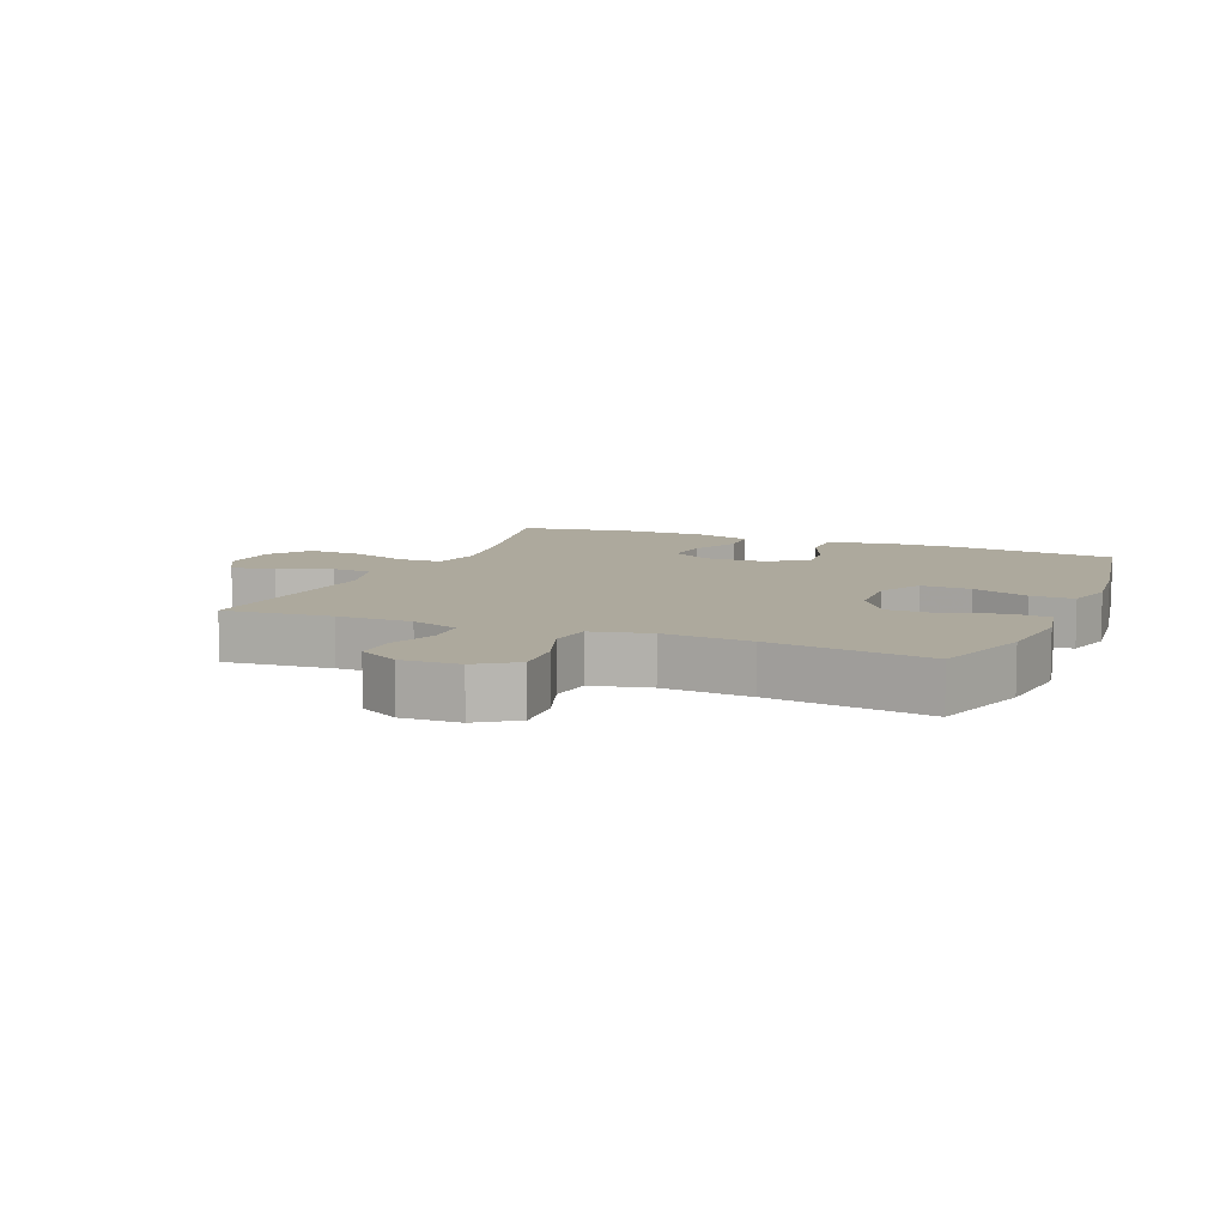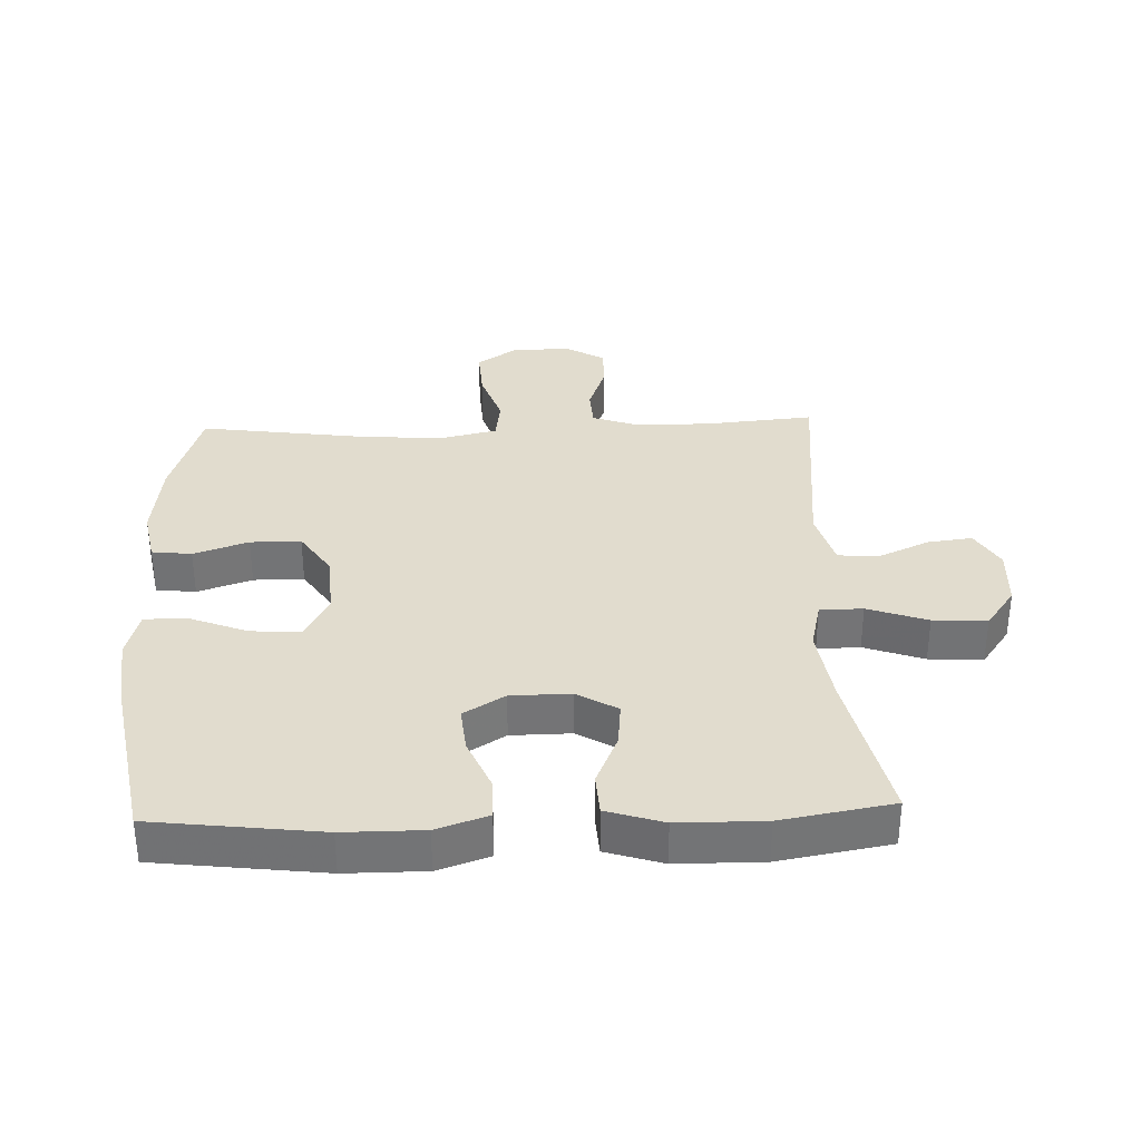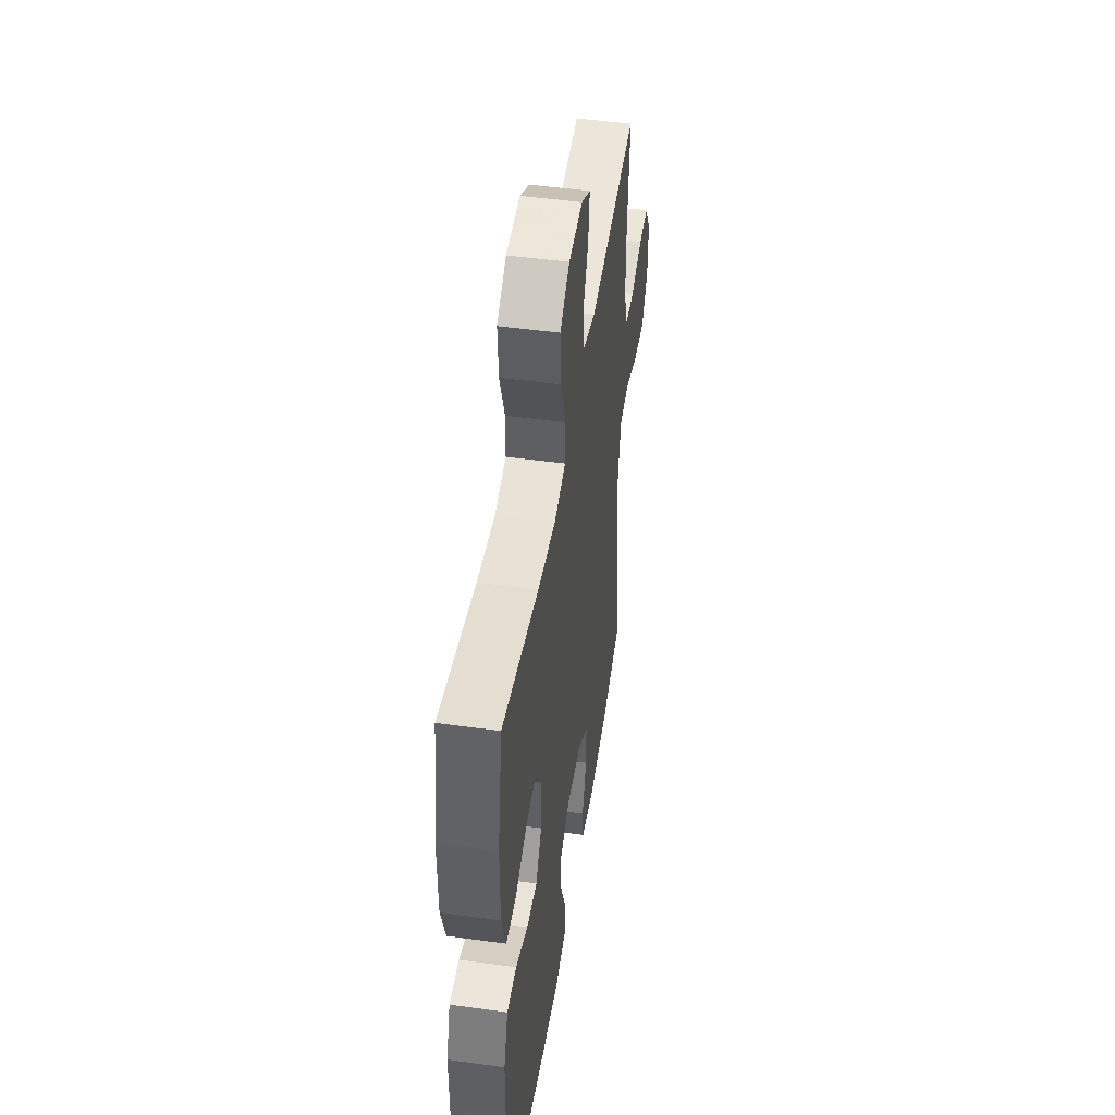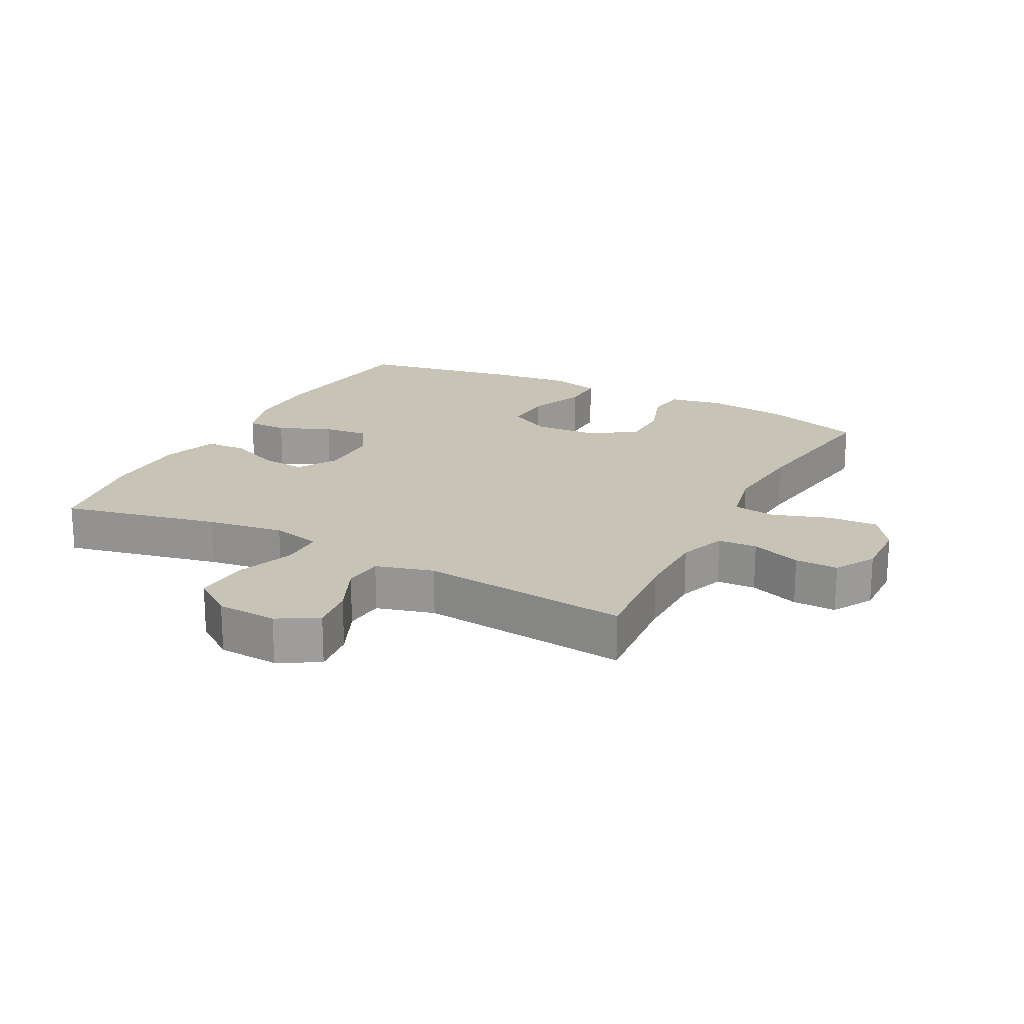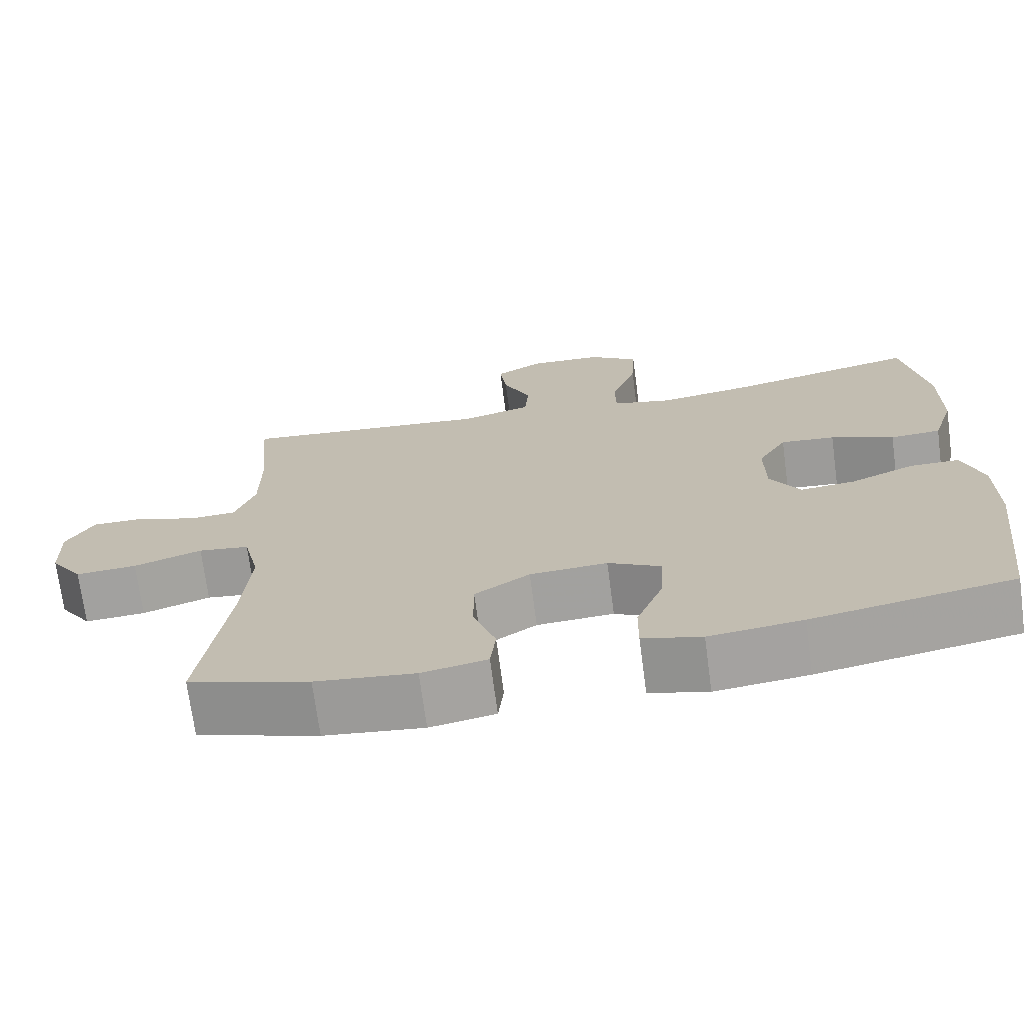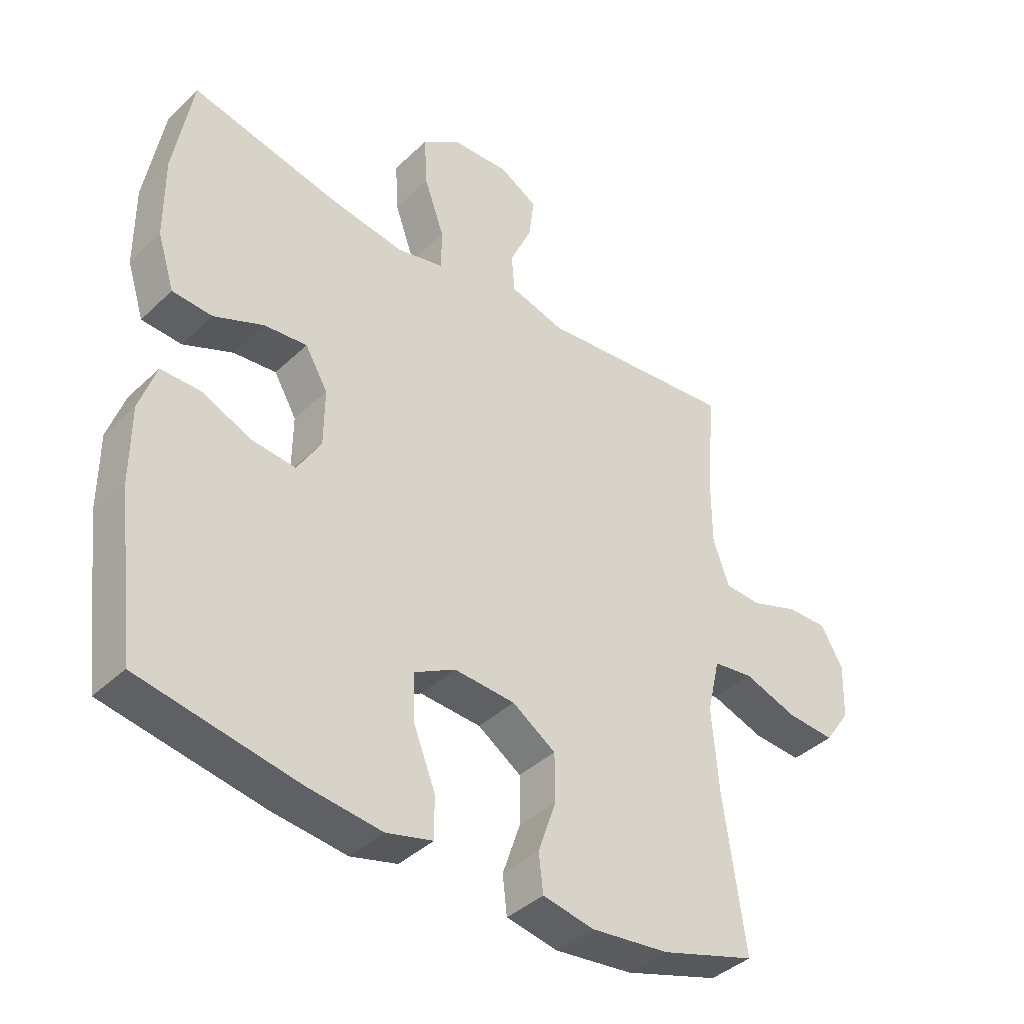
<metadata>
{"format":"obj","ext":"obj","renderer":"f3d","projection":"perspective","resolution":1024,"background":"white","views":[{"elev":8.8,"azim":112.4,"up":"+Y"},{"elev":34.0,"azim":-92.1,"up":"+Y"},{"elev":48.3,"azim":-81.2,"up":"+Z"},{"elev":19.7,"azim":27.8,"up":"+Y"},{"elev":-71.4,"azim":-172.4,"up":"+Z"},{"elev":-39.9,"azim":-40.8,"up":"+Z"}]}
</metadata>
<code>
v 0.5 0.07 -0.5
v 0.344 0.07 -0.549
v 0.216 0.07 -0.564
v 0.132 0.07 -0.548
v 0.125 0.07 -0.486
v 0.154 0.07 -0.401
v 0.154 0.07 -0.322
v 0.083 0.07 -0.275
v -0.017 0.07 -0.269
v -0.085 0.07 -0.306
v -0.081 0.07 -0.384
v -0.046 0.07 -0.473
v -0.045 0.07 -0.541
v -0.121 0.07 -0.561
v -0.241 0.07 -0.547
v -0.5 0.07 -0.5
v -0.532 0.07 -0.239
v -0.532 0.07 -0.115
v -0.505 0.07 -0.035
v -0.441 0.07 -0.035
v -0.359 0.07 -0.07
v -0.288 0.07 -0.077
v -0.249 0.07 -0.013
v -0.248 0.07 0.08
v -0.285 0.07 0.143
v -0.355 0.07 0.136
v -0.436 0.07 0.101
v -0.501 0.07 0.105
v -0.529 0.07 0.193
v -0.53 0.07 0.327
v -0.5 0.07 0.5
v -0.255 0.07 0.446
v -0.135 0.07 0.428
v -0.058 0.07 0.446
v -0.057 0.07 0.513
v -0.09 0.07 0.606
v -0.095 0.07 0.69
v -0.031 0.07 0.736
v 0.063 0.07 0.741
v 0.125 0.07 0.705
v 0.116 0.07 0.635
v 0.08 0.07 0.555
v 0.085 0.07 0.492
v 0.175 0.07 0.467
v 0.5 0.07 0.5
v 0.485 0.07 0.331
v 0.485 0.07 0.215
v 0.511 0.07 0.141
v 0.572 0.07 0.138
v 0.65 0.07 0.166
v 0.717 0.07 0.167
v 0.753 0.07 0.104
v 0.75 0.07 0.013
v 0.708 0.07 -0.048
v 0.629 0.07 -0.043
v 0.541 0.07 -0.013
v 0.475 0.07 -0.022
v 0.454 0.07 -0.113
v 0.465 0.07 -0.25
v 0.5 0 -0.5
v 0.344 0 -0.549
v 0.216 0 -0.564
v 0.132 0 -0.548
v 0.125 0 -0.486
v 0.154 0 -0.401
v 0.154 0 -0.322
v 0.083 0 -0.275
v -0.017 0 -0.269
v -0.085 0 -0.306
v -0.081 0 -0.384
v -0.046 0 -0.473
v -0.045 0 -0.541
v -0.121 0 -0.561
v -0.241 0 -0.547
v -0.5 0 -0.5
v -0.532 0 -0.239
v -0.532 0 -0.115
v -0.505 0 -0.035
v -0.441 0 -0.035
v -0.359 0 -0.07
v -0.288 0 -0.077
v -0.249 0 -0.013
v -0.248 0 0.08
v -0.285 0 0.143
v -0.355 0 0.136
v -0.436 0 0.101
v -0.501 0 0.105
v -0.529 0 0.193
v -0.53 0 0.327
v -0.5 0 0.5
v -0.255 0 0.446
v -0.135 0 0.428
v -0.058 0 0.446
v -0.057 0 0.513
v -0.09 0 0.606
v -0.095 0 0.69
v -0.031 0 0.736
v 0.063 0 0.741
v 0.125 0 0.705
v 0.116 0 0.635
v 0.08 0 0.555
v 0.085 0 0.492
v 0.175 0 0.467
v 0.5 0 0.5
v 0.485 0 0.331
v 0.485 0 0.215
v 0.511 0 0.141
v 0.572 0 0.138
v 0.65 0 0.166
v 0.717 0 0.167
v 0.753 0 0.104
v 0.75 0 0.013
v 0.708 0 -0.048
v 0.629 0 -0.043
v 0.541 0 -0.013
v 0.475 0 -0.022
v 0.454 0 -0.113
v 0.465 0 -0.25
f 53 54 55 56
f 51 52 53 56
f 49 50 51 56
f 48 49 56 57
f 47 48 57 58
f 44 45 46
f 43 44 46 47
f 39 40 41 42
f 39 42 43
f 38 39 43
f 35 36 37 38
f 34 35 38 43
f 29 30 31 32
f 29 32 33
f 26 27 28 29
f 25 26 29 33
f 24 25 33 34
f 18 19 20 21
f 18 21 22
f 17 18 22
f 16 17 22
f 15 16 22 23
f 11 12 13 14
f 10 11 14 15
f 3 4 5 6
f 3 6 7
f 59 1 2 3
f 58 59 3 7
f 10 15 23 24
f 9 10 24 34
f 8 9 34 43
f 43 47 58
f 7 8 43 58
f 115 114 113 112
f 115 112 111 110
f 115 110 109 108
f 116 115 108 107
f 117 116 107 106
f 105 104 103
f 106 105 103 102
f 101 100 99 98
f 102 101 98
f 102 98 97
f 97 96 95 94
f 102 97 94 93
f 91 90 89 88
f 92 91 88
f 88 87 86 85
f 92 88 85 84
f 93 92 84 83
f 80 79 78 77
f 81 80 77
f 81 77 76
f 81 76 75
f 82 81 75 74
f 73 72 71 70
f 74 73 70 69
f 65 64 63 62
f 66 65 62
f 62 61 60 118
f 66 62 118 117
f 83 82 74 69
f 93 83 69 68
f 102 93 68 67
f 117 106 102
f 117 102 67 66
f 1 60 61 2
f 2 61 62 3
f 3 62 63 4
f 4 63 64 5
f 5 64 65 6
f 6 65 66 7
f 7 66 67 8
f 8 67 68 9
f 9 68 69 10
f 10 69 70 11
f 11 70 71 12
f 12 71 72 13
f 13 72 73 14
f 14 73 74 15
f 15 74 75 16
f 16 75 76 17
f 17 76 77 18
f 18 77 78 19
f 19 78 79 20
f 20 79 80 21
f 21 80 81 22
f 22 81 82 23
f 23 82 83 24
f 24 83 84 25
f 25 84 85 26
f 26 85 86 27
f 27 86 87 28
f 28 87 88 29
f 29 88 89 30
f 30 89 90 31
f 31 90 91 32
f 32 91 92 33
f 33 92 93 34
f 34 93 94 35
f 35 94 95 36
f 36 95 96 37
f 37 96 97 38
f 38 97 98 39
f 39 98 99 40
f 40 99 100 41
f 41 100 101 42
f 42 101 102 43
f 43 102 103 44
f 44 103 104 45
f 45 104 105 46
f 46 105 106 47
f 47 106 107 48
f 48 107 108 49
f 49 108 109 50
f 50 109 110 51
f 51 110 111 52
f 52 111 112 53
f 53 112 113 54
f 54 113 114 55
f 55 114 115 56
f 56 115 116 57
f 57 116 117 58
f 58 117 118 59
f 59 118 60 1

</code>
